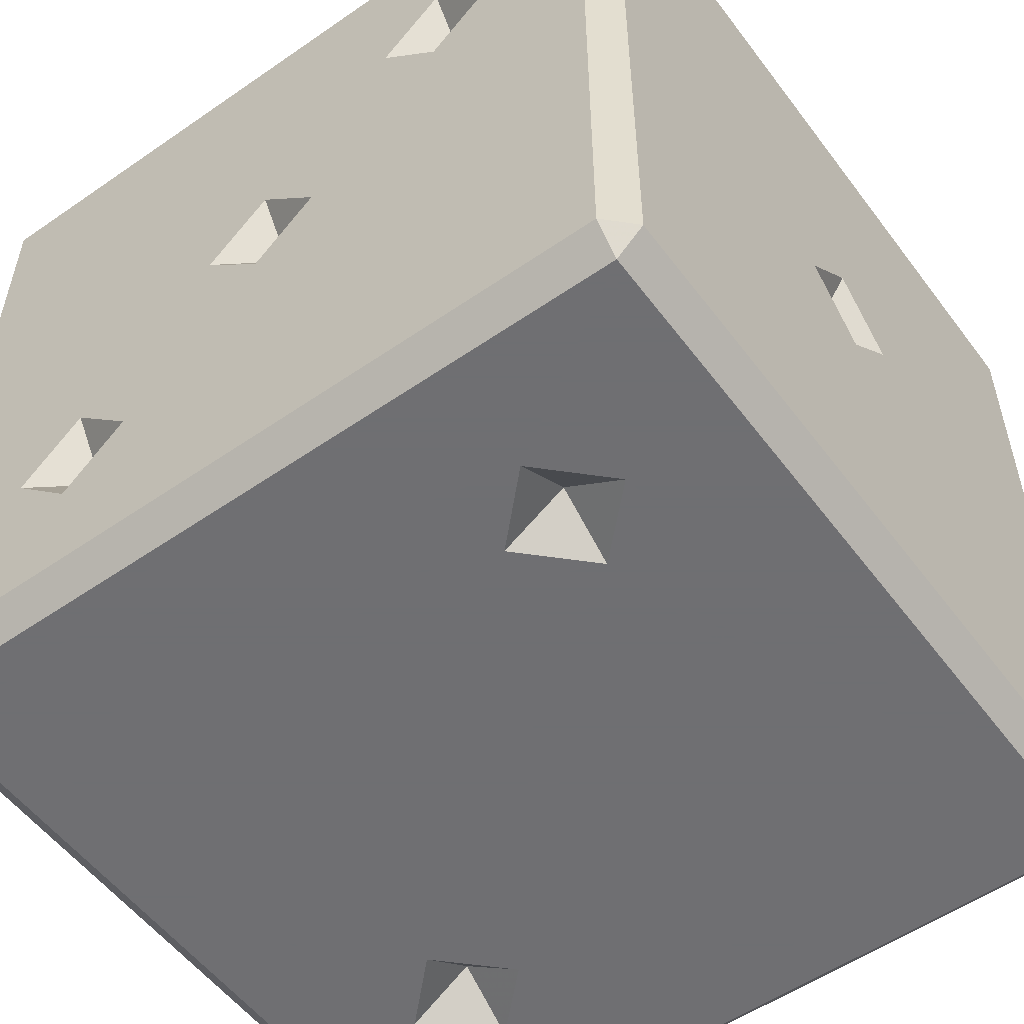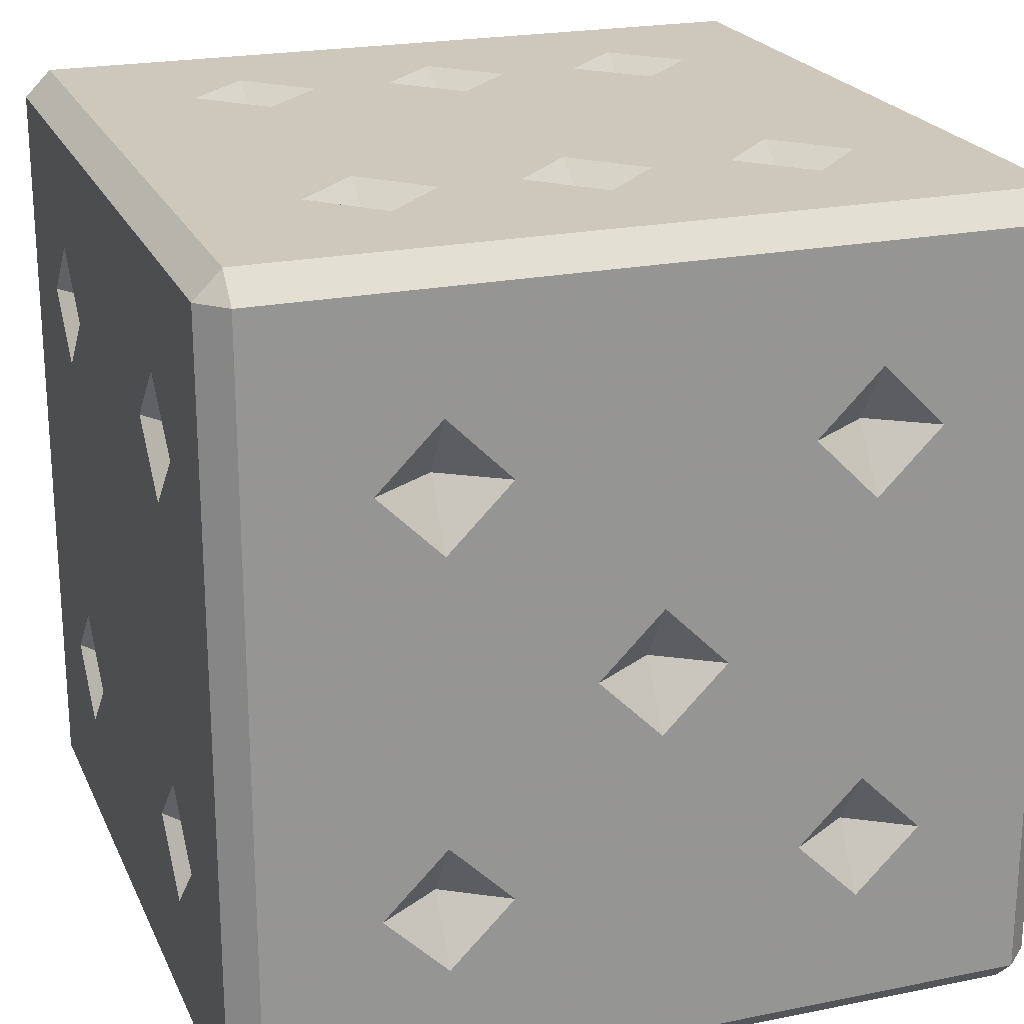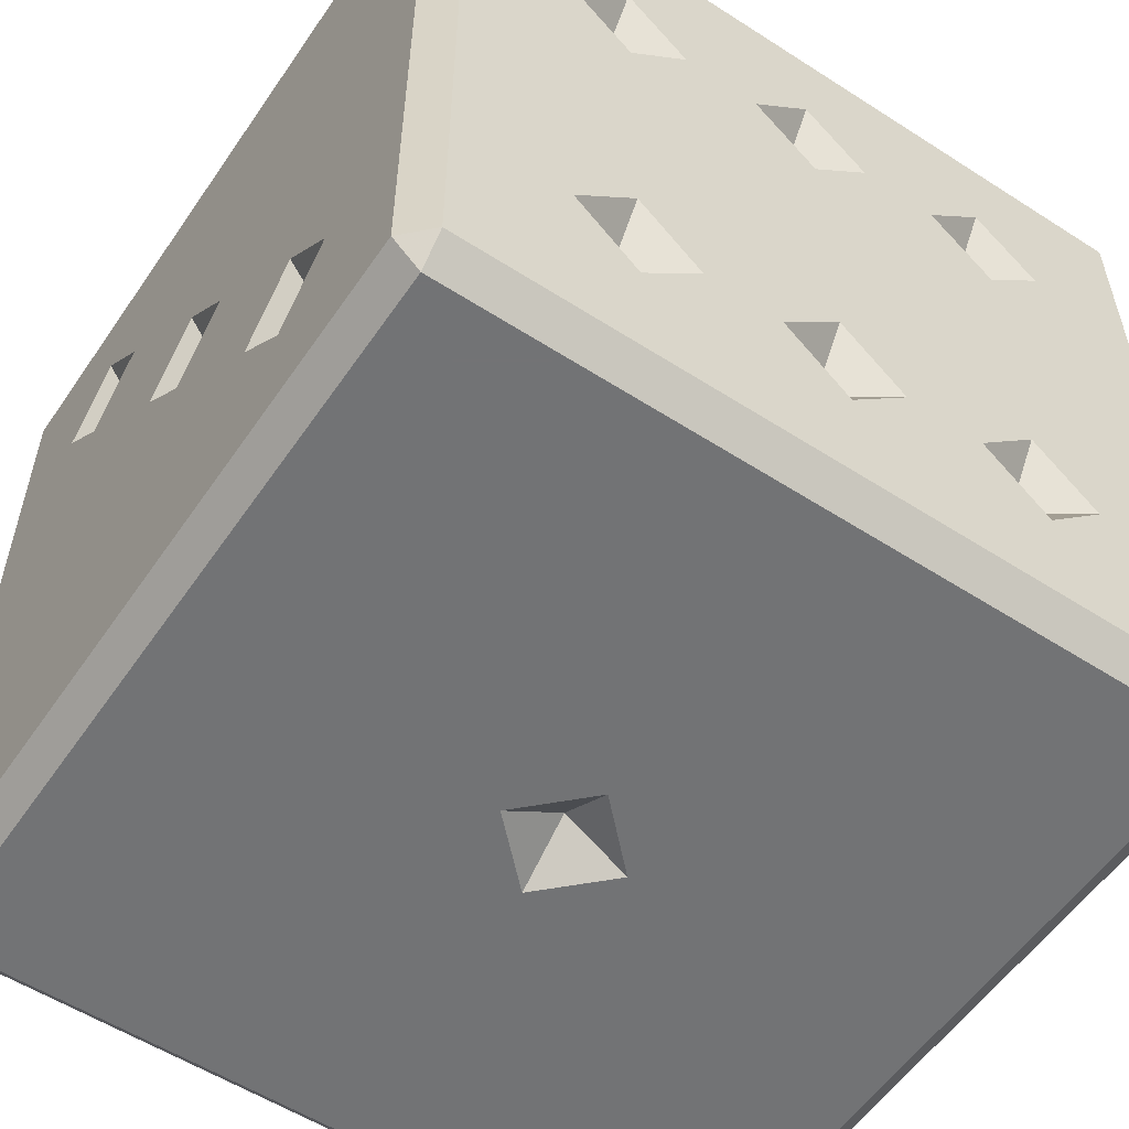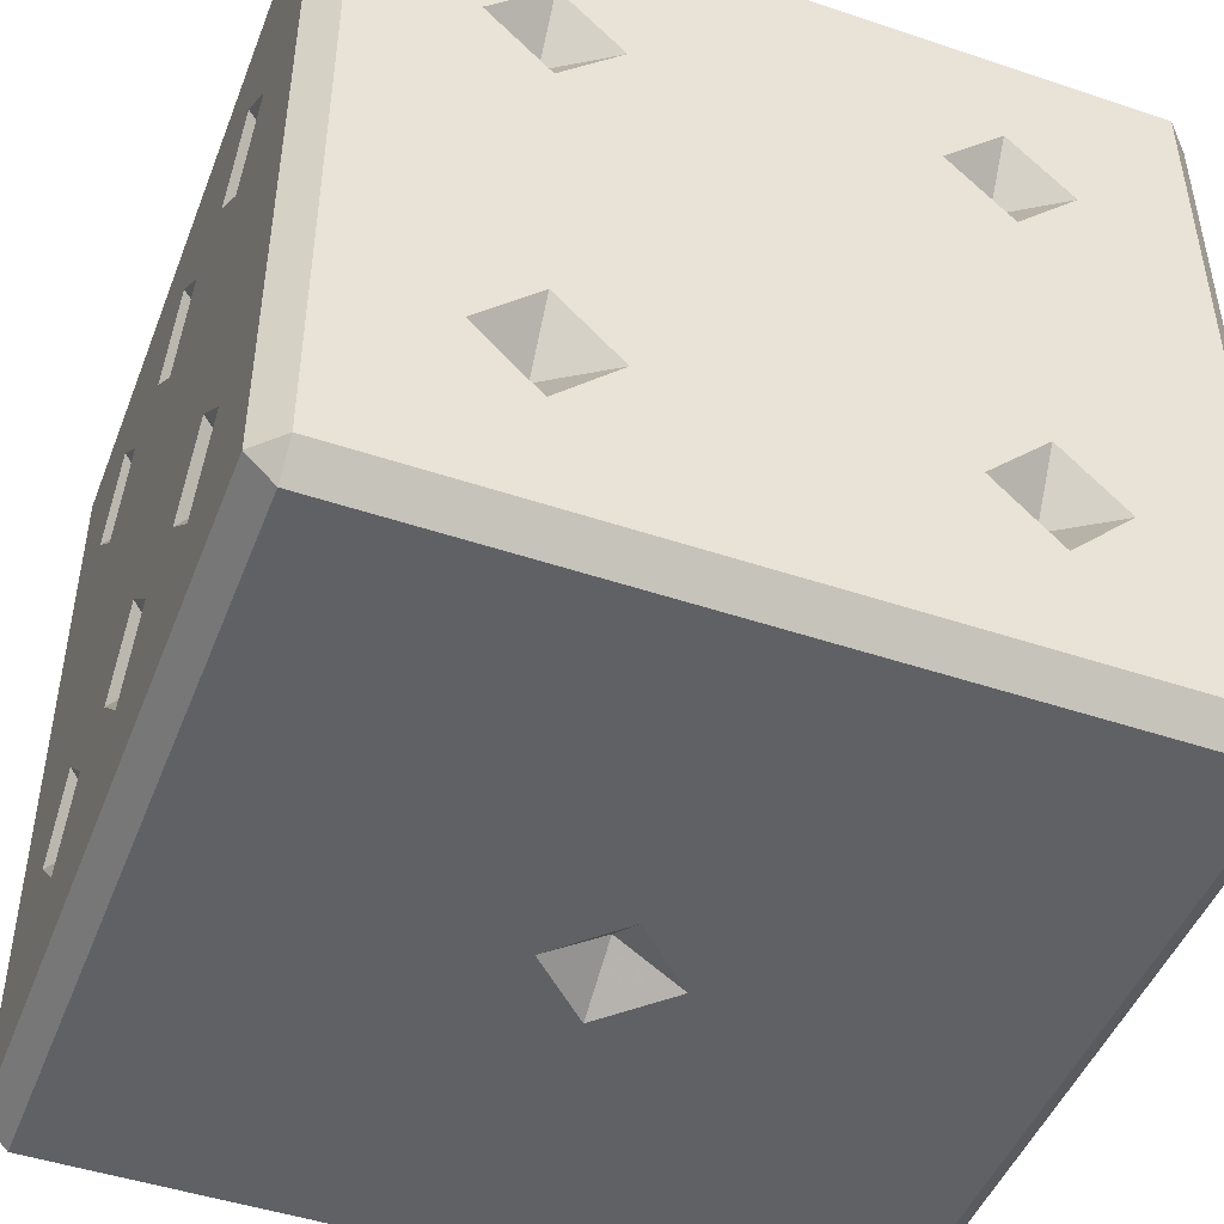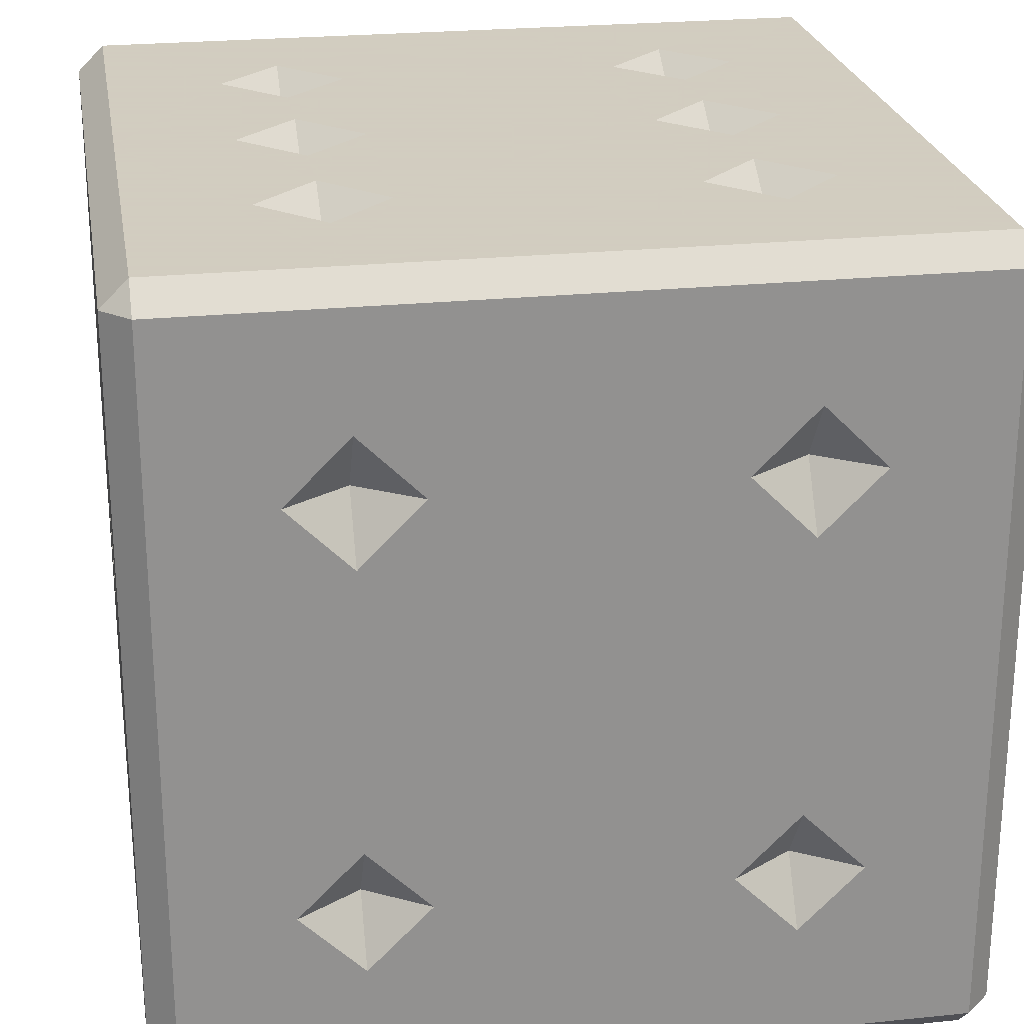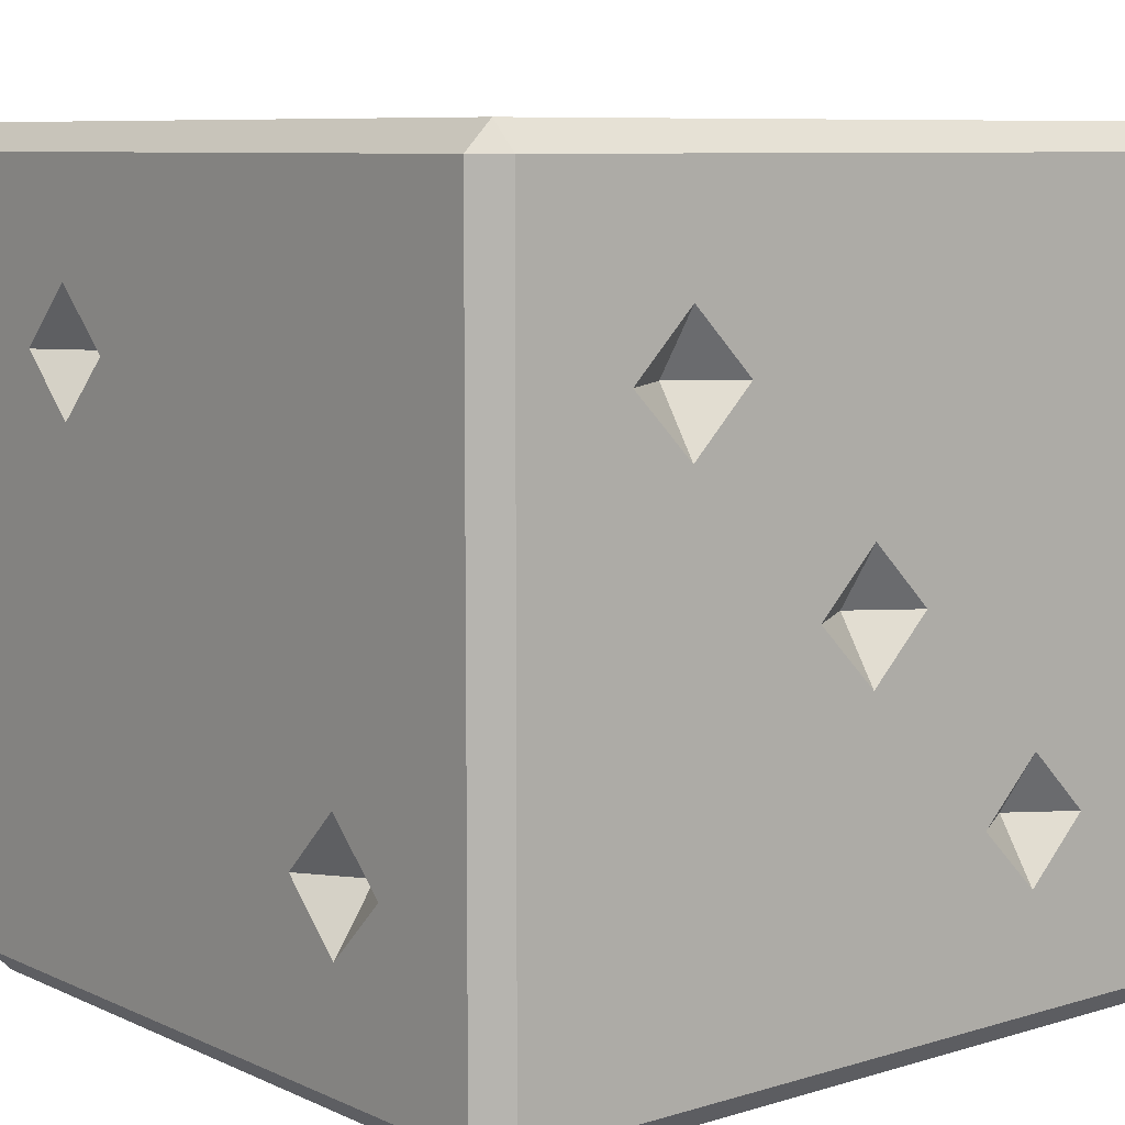
<metadata>
{"format":"obj","ext":"obj","renderer":"f3d","projection":"perspective","resolution":1024,"background":"white","views":[{"elev":-54.7,"azim":-53.8,"up":"+Z"},{"elev":22.0,"azim":160.5,"up":"+Z"},{"elev":-55.9,"azim":-34.0,"up":"+Y"},{"elev":-47.1,"azim":69.2,"up":"+Y"},{"elev":24.3,"azim":80.4,"up":"+Z"},{"elev":8.2,"azim":-129.5,"up":"+Y"}]}
</metadata>
<code>
o Object.1
v 0.25 -0.25 0.4488
v 0.3269 -0.25 0.5
v 0.25 -0.1732 0.5
v 0.25 -0.3269 0.5
v 0.1732 -0.25 0.5
v 0.07686 0.5 0
v 3.6e-05 0.5 -0.07682
v 3.6e-05 0.45 0
v -0.07687 0.5 0
v 3.6e-05 0.5 0.07682
v -0.1732 0.5 0.25
v -0.25 0.5 0.1731
v -0.25 0.45 0.25
v -0.3269 0.5 0.25
v -0.25 0.5 0.3268
v -0.5 -0.25 0.1731
v -0.5 -0.07686 0
v -0.5 -0.4672 0.3334
v 0.4672 0.5 0.4671
v 0.4672 0.4672 0.5
v 0.5 0.4672 0.4671
v -0.4672 0.5 0.4671
v -0.5 0.4672 0.4671
v -0.4672 0.4672 0.5
v 0.1732 0.5 0.25
v 0.25 0.5 0.3268
v 0.25 0.45 0.25
v -0.4672 0.4672 -0.5
v -0.5 0.4672 -0.4671
v -0.4672 0.5 -0.4671
v 0.4672 0.4672 -0.5
v 0.4672 0.5 -0.4671
v 0.5 0.4672 -0.4671
v 0.4672 -0.5 0.4671
v 0.5 -0.4672 0.4671
v 0.4672 -0.4672 0.5
v -0.4672 -0.5 0.4671
v -0.4672 -0.4672 0.5
v -0.5 -0.4672 0.4671
v 0.4672 -0.5 -0.4671
v 0.4672 -0.4672 -0.5
v 0.5 -0.4672 -0.4671
v -0.4672 -0.5 -0.4671
v -0.5 -0.4672 -0.4671
v -0.4672 -0.4672 -0.5
v 0.4672 -0.25 0.5
v -0.4672 -0.5 -0.25
v -0.5 -0.1732 0.25
v -0.5 -0.25 0.3268
v -0.5 0.25 0.4671
v 0.25 0.5 0.1731
v 3.6e-05 0.5 0.25
v -0.07687 0.25 0.5
v -0.25 0.3269 0.5
v -0.1732 0.25 0.5
v 0.3269 0.25 -0.5
v 0.25 0.1732 -0.5
v 0.25 0.25 -0.4488
v 0.1732 0.5 -0.25
v -0.5 0.25 0.1667
v -0.5 4.1e-05 -0.07682
v -0.5 0.07687 0
v 0.5 -0.1732 -0.25
v 0.5 0.25 0.1731
v 0.5 -0.25 -0.1731
v -0.5 4.1e-05 0.07682
v 0.25 0.3269 -0.5
v 0.0833 0.5 -0.4671
v -0.25 0.5 -0.3268
v 0.1732 0.25 -0.5
v -0.5 0.1732 -0.25
v 0.5 0.25 0.3268
v 0.5 -0.25 0.3268
v 0.5 -0.1732 0.25
v 0.5 0.1732 0.25
v 0.5 -0.25 0.1731
v -0.1732 0.5 -0.25
v -0.25 0.5 -0.1731
v 3.6e-05 -0.5 -0.07682
v 0.07686 -0.5 0
v -0.0833 0.4672 0.5
v -0.5 -0.3269 0.25
v 0.25 0.5 -0.3268
v 0.3269 0.5 -0.25
v -0.3269 -0.25 -0.5
v -0.5 0.25 -0.3268
v 0.25 0.1732 0.5
v 0.3269 0.25 0.5
v -0.4498 -0.25 0.25
v -0.3269 0.5 -0.25
v -0.4498 0.25 -0.25
v -0.5 0.25 -0.1731
v -0.5 0.3269 -0.25
v -0.1732 -0.25 -0.5
v -0.25 -0.3269 -0.5
v 0.4672 0.25 -0.5
v 0.5 -0.25 -0.3268
v 0.5 0.1732 -0.25
v 0.25 0.5 -0.1731
v 0.4672 0.5 -0.08334
v -0.25 -0.1732 0.5
v -0.3269 -0.25 0.5
v -0.25 -0.25 0.4488
v 0.3269 0.5 0.25
v -0.4498 4.1e-05 0
v -0.25 0.1732 0.5
v 3.6e-05 0.1732 0.5
v -0.25 -0.3269 0.5
v -0.1732 -0.25 0.5
v -0.07687 -0.5 0
v 3.6e-05 -0.5 0.07682
v 3.6e-05 -0.1732 0.5
v 0.07686 -0.25 0.5
v 3.6e-05 -0.3269 0.5
v 3.6e-05 -0.4672 0.5
v -0.07687 -0.25 0.5
v 0.5 0.3269 -0.25
v 0.5 0.25 -0.3268
v 0.1732 0.25 0.5
v 0.25 0.3269 0.5
v 3.6e-05 0.3269 0.5
v 0.07686 0.25 0.5
v 3.6e-05 -0.25 0.4488
v -0.25 -0.25 -0.4488
v 0.5 0.3269 0.25
v 0.5 0.25 -0.1731
v 0.4498 0.25 -0.25
v 0.25 0.45 -0.25
v 3.6e-05 -0.45 0
v -0.25 0.45 -0.25
v -0.3269 0.25 0.5
v -0.25 0.25 0.4488
v 0.5 -0.3269 -0.25
v 0.25 0.25 0.4488
v -0.25 -0.1732 -0.5
v 3.6e-05 0.25 0.4488
v 0.5 -0.4672 0.08334
v -0.4672 0.0833 0.5
v 0.4498 -0.25 -0.25
v 0.4498 0.25 0.25
v 0.5 -0.3269 0.25
v 0.4498 -0.25 0.25
f 1 2 3
f 4 2 1
f 5 4 1
f 3 5 1
f 6 7 8
f 7 9 8
f 9 10 8
f 8 10 6
f 11 12 13
f 12 14 13
f 14 15 13
f 13 15 11
f 16 17 18
f 19 20 21
f 22 23 24
f 25 26 27
f 28 29 30
f 31 32 33
f 34 35 36
f 37 38 39
f 40 41 42
f 43 44 45
f 46 36 35
f 47 37 18
f 48 49 50
f 51 6 52
f 53 54 55
f 56 57 58
f 6 59 7
f 60 61 62
f 52 10 11
f 10 52 6
f 21 20 46
f 63 64 65
f 2 46 3
f 62 66 60
f 50 49 39
f 19 52 22
f 67 56 58
f 68 30 69
f 58 57 70
f 46 35 21
f 61 71 17
f 52 15 22
f 72 73 74
f 33 42 41
f 75 74 76
f 73 72 35
f 9 77 78
f 71 61 60
f 79 40 80
f 44 17 71
f 20 19 81
f 72 74 75
f 18 49 82
f 32 83 84
f 22 15 14
f 17 48 66
f 50 66 48
f 66 50 60
f 52 11 15
f 81 22 24
f 45 28 85
f 44 71 86
f 18 39 49
f 22 81 19
f 87 46 88
f 89 49 48
f 20 88 46
f 69 30 90
f 91 92 93
f 59 83 68
f 93 86 91
f 94 41 95
f 78 12 11
f 43 47 18
f 41 96 33
f 22 29 23
f 18 82 16
f 95 45 85
f 18 44 43
f 89 16 82
f 97 42 98
f 91 86 71
f 7 59 68
f 21 35 72
f 99 19 100
f 91 71 92
f 101 102 103
f 19 99 104
f 105 17 66
f 29 22 30
f 51 25 27
f 55 106 107
f 102 108 103
f 104 51 27
f 108 109 103
f 67 70 28
f 70 67 58
f 47 110 111
f 19 104 26
f 5 112 113
f 61 17 105
f 77 7 68
f 4 114 115
f 5 113 114
f 62 61 105
f 116 109 108
f 6 51 99
f 40 47 43
f 12 78 14
f 25 51 52
f 104 99 51
f 103 109 101
f 11 9 78
f 117 118 33
f 66 62 105
f 111 37 47
f 22 14 78
f 25 52 26
f 119 120 81
f 81 120 20
f 93 29 86
f 119 107 87
f 44 86 29
f 116 108 115
f 68 31 30
f 89 82 49
f 81 121 122
f 112 116 123
f 42 118 98
f 119 122 107
f 28 30 31
f 115 114 116
f 5 114 4
f 2 4 46
f 115 46 4
f 93 23 29
f 88 20 120
f 116 114 123
f 32 31 68
f 36 46 115
f 48 16 89
f 124 95 85
f 99 59 6
f 21 100 19
f 32 21 33
f 87 107 3
f 9 11 10
f 19 26 52
f 125 64 126
f 126 98 127
f 114 113 123
f 3 46 87
f 126 63 98
f 118 117 127
f 92 71 60
f 56 67 96
f 123 113 112
f 83 59 128
f 28 31 67
f 47 40 79
f 112 3 107
f 129 79 80
f 31 96 67
f 130 78 77
f 59 99 128
f 99 84 128
f 110 79 129
f 21 32 100
f 39 18 37
f 128 84 83
f 94 57 41
f 107 109 112
f 54 131 132
f 131 106 132
f 106 55 132
f 111 110 129
f 97 98 63
f 97 133 42
f 132 55 54
f 120 119 134
f 21 117 33
f 101 109 107
f 37 34 38
f 94 28 70
f 96 41 57
f 27 26 104
f 119 87 134
f 117 21 126
f 70 57 94
f 93 92 23
f 87 88 134
f 80 111 129
f 135 85 28
f 115 38 34
f 90 30 22
f 43 41 40
f 37 111 34
f 96 31 33
f 28 94 135
f 36 115 34
f 109 116 112
f 88 120 134
f 121 53 136
f 94 95 124
f 48 17 16
f 81 24 54
f 7 77 9
f 53 107 136
f 42 133 137
f 81 122 119
f 96 57 56
f 24 50 138
f 38 115 108
f 110 47 79
f 138 39 38
f 53 55 107
f 54 121 81
f 53 121 54
f 135 94 124
f 50 24 23
f 107 122 136
f 136 122 121
f 63 65 139
f 28 45 44
f 38 108 102
f 60 50 92
f 125 126 21
f 118 42 33
f 84 100 32
f 133 97 139
f 39 138 50
f 64 125 140
f 97 63 139
f 125 21 72
f 44 29 28
f 125 72 140
f 24 131 54
f 72 75 140
f 65 133 139
f 75 64 140
f 3 112 5
f 45 95 41
f 65 137 133
f 63 126 64
f 77 69 130
f 92 50 23
f 80 34 111
f 85 135 124
f 64 76 65
f 131 24 138
f 106 138 107
f 75 76 64
f 138 102 101
f 138 38 102
f 138 106 131
f 40 137 34
f 80 40 34
f 76 141 137
f 35 34 137
f 76 137 65
f 107 138 101
f 137 141 35
f 17 44 18
f 100 84 99
f 83 32 68
f 90 78 130
f 76 74 142
f 127 98 118
f 142 141 76
f 73 141 142
f 127 117 126
f 142 74 73
f 35 141 73
f 69 90 130
f 68 69 77
f 41 43 45
f 137 40 42
f 78 90 22

</code>
